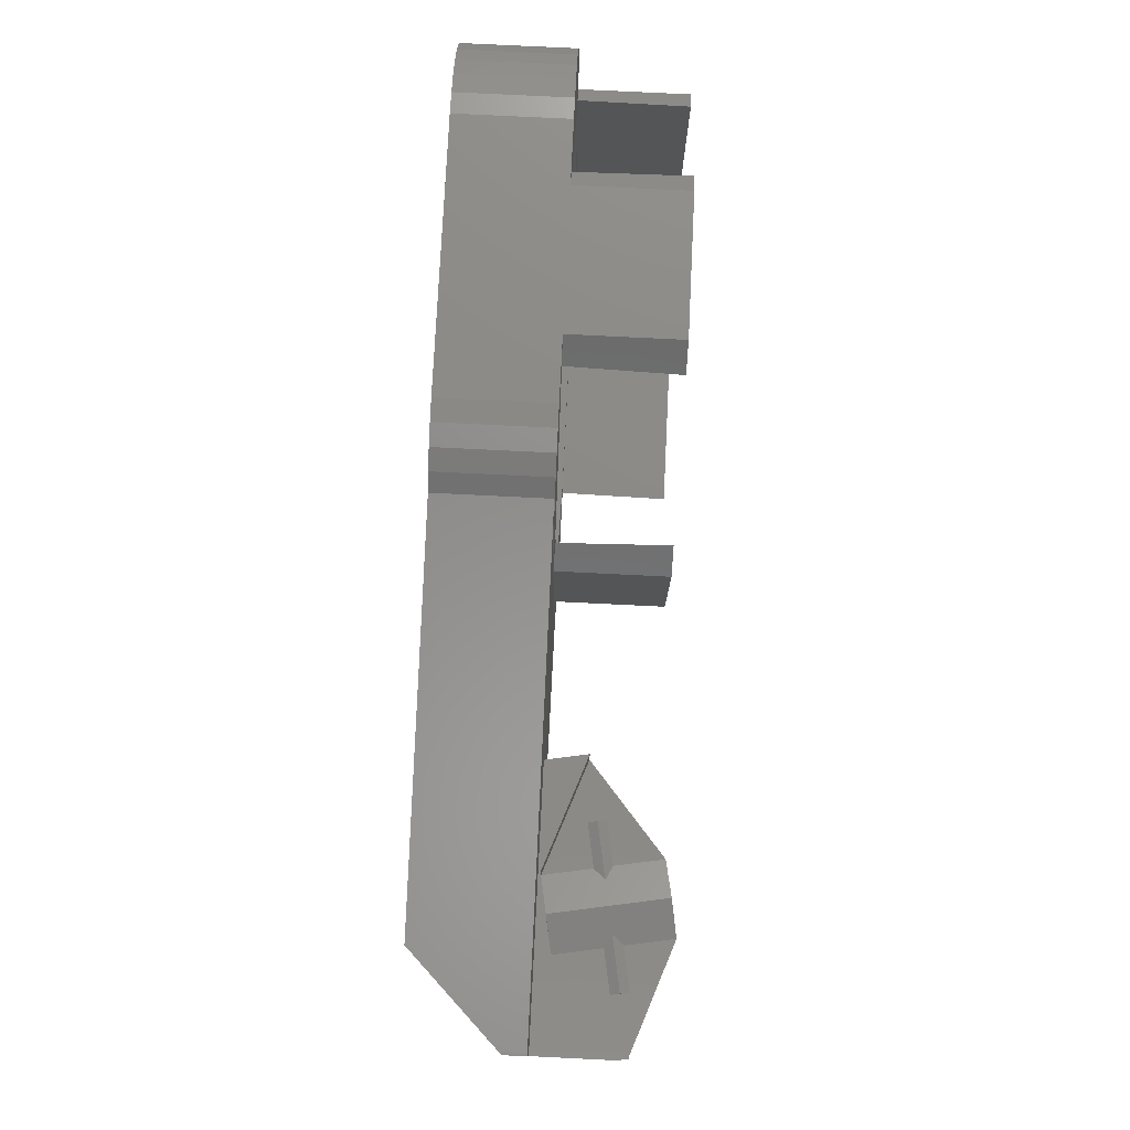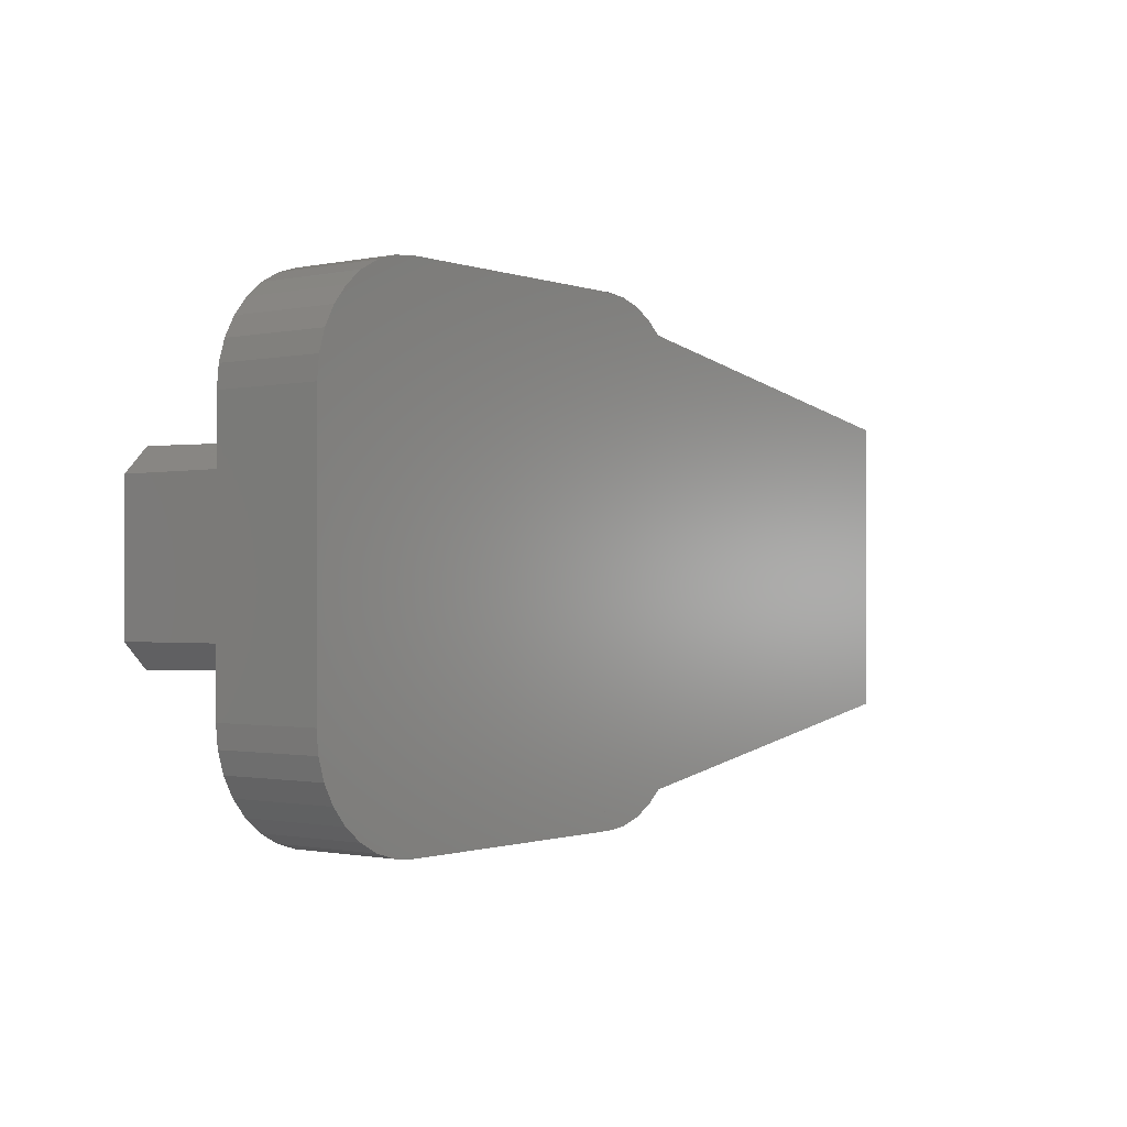
<metadata>
{"format":"stl","ext":"stl","renderer":"f3d","projection":"perspective","resolution":1024,"background":"white","views":[{"elev":77.3,"azim":-87.2,"up":"+Y"},{"elev":-0.9,"azim":127.7,"up":"+Y"}]}
</metadata>
<code>
# stl→obj: 360 verts, 774 faces
v 37.5 -22 0
v 49.5 -22 0
v 61.5 -22 0
v 47.47 -21.91 0
v 51.53 -21.91 0
v 45.88 -21.7 0
v 53.54 -21.62 0
v 71.5 0 0
v 35.55 -21.81 0
v 30.51 -19.14 0
v 61.08 -18.7 0
v 63.45 -21.81 0
v 55.52 -21.16 0
v 57.45 -20.51 0
v 59.31 -19.69 0
v 45.88 -21.68 0
v 33.67 -21.24 0
v 62.76 -17.56 0
v 65.33 -21.24 0
v 27.5 0 0
v -4.5 -13.3 0
v 31.94 -20.32 0
v 64.32 -16.26 0
v 67.06 -20.32 0
v 68.57 -19.07 0
v 65.76 -14.82 0
v 69.81 -17.56 0
v 70.74 -15.83 0
v 67.06 -13.26 0
v 71.31 -13.95 0
v 68.2 -11.58 0
v 71.5 -12 0
v -4.5 0 0
v 69.19 -9.806 0
v 70.01 -7.947 0
v 70.66 -6.021 0
v 71.12 -4.043 0
v 71.41 -2.03 0
v -4.5 4.013 0
v 27.5 6.138 0
v 37.5 22 0
v 61.5 22 0
v 71.5 12 0
v -4.5 6.017 0
v 27.5 8.142 0
v -4.5 13.3 0
v 27.5 12 0
v 27.69 13.95 0
v 28.26 15.83 0
v 71.31 13.95 0
v 29.18 17.56 0
v 30.43 19.07 0
v 31.94 20.32 0
v 33.67 21.24 0
v 35.55 21.81 0
v 30.51 19.14 0
v 70.74 15.83 0
v 69.81 17.56 0
v 68.57 19.07 0
v 67.06 20.32 0
v 65.33 21.24 0
v 63.45 21.81 0
v -5.5 -5.95 1
v -5.5 3.946 1
v -5.5 5.95 1
v -5.5 10.1 1
v 30.51 -19.14 10
v 30.51 19.14 10
v 55.78 -22 10.05
v 37.5 -22 10.05
v 63.45 -21.81 10.05
v 35.55 -21.81 10.05
v 65.33 -21.24 10.05
v 33.67 -21.24 10.05
v 67.06 -20.32 10.05
v 67.44 -20 10.05
v 69.5 -17.94 10.05
v 69.81 -17.56 10.05
v 70.74 -15.83 10.05
v 71.31 -13.95 10.05
v 71.5 -6.284 10.05
v 71.5 6.284 10.05
v 71.5 12 10.05
v 71.31 13.95 10.05
v 70.74 15.83 10.05
v 69.5 17.94 10.05
v 67.44 20 10.05
v 31.94 20.32 10.05
v 65.33 21.24 10.05
v 33.67 21.24 10.05
v 63.45 21.81 10.05
v 35.55 21.81 10.05
v 61.5 22 10.05
v 43.22 22 10.05
v -5.5 -10.1 1
v -5.5 -3.946 1
v -9.5 -9.429 5
v -9.5 9.429 5
v -12.32 -12 7.821
v -12.32 12 7.821
v -12.32 -12 10
v -12.32 12 10
v 31.56 -20 10.05
v 31.56 20 10.05
v 43.22 -22 10.05
v 61.5 -22 10.05
v 31.94 -20.32 10.05
v 68.57 -19.07 10.05
v 71.5 -12 10.05
v 69.81 17.56 10.05
v 68.57 19.07 10.05
v 67.06 20.32 10.05
v 37.5 22 10.05
v 55.78 22 10.05
v 49.5 -19 1
v 46.38 -18.71 1
v 47.45 -18.89 1
v 51.55 -18.89 1
v 49.5 19 1
v 46.38 18.71 1
v 53.58 -18.56 1
v 51.55 18.89 1
v 46.38 -18.74 1
v 39.67 -8.951 1
v 39.8 -6.955 1
v 39.8 6.955 1
v 55.57 -18 1
v 53.58 18.56 1
v 57.48 -17.24 1
v 55.57 18 1
v 59.3 -16.28 1
v 57.48 17.24 1
v 61 -15.13 1
v 59.3 16.28 1
v 62.57 -13.79 1
v 61 15.13 1
v 63.98 -12.3 1
v 62.57 13.79 1
v 65.23 -10.66 1
v 63.98 12.3 1
v 66.29 -8.9 1
v 65.23 10.66 1
v 67.15 -7.033 1
v 66.29 8.9 1
v 67.81 -5.083 1
v 67.15 7.033 1
v 68.25 -3.074 1
v 67.81 5.083 1
v 68.47 -1.029 1
v 68.25 3.074 1
v 68.47 1.029 1
v 39.67 8.951 1
v 46.38 18.74 1
v 47.45 18.89 1
v 49.5 -19 1.025
v 47.45 -18.89 1.025
v 51.55 -18.89 1.025
v 46.38 -18.71 1.025
v 40.24 -17.72 1.025
v 53.58 -18.56 1.025
v 55.57 -18 1.025
v 57.48 -17.24 1.025
v 59.3 -16.28 1.025
v 61 -15.13 1.025
v 63.98 -12.3 1.025
v 65.23 -10.66 1.025
v 66.29 -8.9 1.025
v 39.67 -8.951 1.025
v 30.89 -8.367 1.025
v 67.15 -7.033 1.025
v 67.81 -5.083 1.025
v 30.42 -6.332 1.025
v 68.25 -3.074 1.025
v 68.47 -1.029 1.025
v 68.47 1.029 1.025
v 68.25 3.074 1.025
v 67.81 5.083 1.025
v 30.42 6.332 1.025
v 67.15 7.033 1.025
v 30.89 8.367 1.025
v 39.8 6.955 1.025
v 66.29 8.9 1.025
v 65.23 10.66 1.025
v 40.24 17.72 1.025
v 63.98 12.3 1.025
v 62.57 13.79 1.025
v 61 15.13 1.025
v 59.3 16.28 1.025
v 57.48 17.24 1.025
v 55.57 18 1.025
v 53.58 18.56 1.025
v 46.38 18.74 1.025
v 47.45 18.89 1.025
v 51.55 18.89 1.025
v 49.5 19 1.025
v -9.5 -5.685 5
v -9.5 5.685 5
v 46.38 -18.74 1.025
v 62.57 -13.79 1.025
v 39.8 -6.955 1.025
v 39.67 8.951 1.025
v 46.38 18.71 1.025
v -9 -5.718 5
v -9 3.714 5
v -9 9.512 5
v -1.4 -10.78 9
v -1.4 -4.218 9
v -1.4 6.223 9
v -9 -9.512 5
v -9.5 -3.68 5
v -9 -3.714 5
v -9.5 3.68 5
v -9 5.718 5
v 41.6 -19.08 1.025
v 57.4 -19.08 1.025
v 68.58 -7.902 1.025
v 30.42 -7.902 1.025
v 68.58 7.902 1.025
v 30.42 7.902 1.025
v 57.4 19.08 1.025
v 41.6 19.08 1.025
v 40.24 -17.72 9
v 30.89 -8.367 9
v 30.42 -6.332 9
v 30.42 6.332 9
v 30.89 8.367 9
v 40.24 17.72 9
v 41.6 -19.08 10.05
v 68.58 -7.902 10.05
v 68.58 7.902 10.05
v 57.4 19.08 10.05
v -1.4 -6.223 9
v 10.37 5 9
v -1.4 10.78 9
v 30.42 -7.902 10.05
v 30.42 7.902 10.05
v 41.6 19.08 10.05
v 57.4 -19.08 10.05
v -12.5 -12 8
v -12.5 12 8
v -1.4 0 9
v -1.4 4.218 9
v -12.5 -5 10
v -12.5 -12 10
v -12.5 5 10
v -12.5 11.97 10
v -12.5 12 10
v 11.46 0 9
v 11.46 5 9
v 30.43 -19.07 10
v 0.5 -12 10
v 29.18 -17.56 10
v 28.26 -15.83 10
v 27.69 -13.95 10
v 27.5 -12 10
v 27.5 -8.142 10
v 0.5 -6.349 10
v 10.37 -5 10
v 27.5 -6.138 10
v 11.63 -5 10
v 11.63 5 10
v 27.5 12 10
v 29.18 17.56 10
v 27.69 13.95 10
v 28.26 15.83 10
v 30.43 19.07 10
v 30.43 -19.07 10.05
v 29.5 -17.94 10.05
v 28.26 -15.83 10.05
v 27.69 -13.95 10.05
v 27.5 -12 10.05
v 27.5 -6.284 10.05
v 27.5 6.284 10.05
v 27.69 13.95 10.05
v 28.26 15.83 10.05
v 29.18 17.56 10.05
v 29.5 17.94 10.05
v 30.43 19.07 10.05
v 2.363 -5 10.21
v 2.363 5 10.21
v 12.31 -5 13.83
v 12.31 -1.417 13.83
v -12.5 5 17.09
v 29.18 -17.56 10.05
v 27.5 12 10.05
v 27.5 -6.284 20
v 27.5 6.284 20
v -4.202 -5 11.36
v -4.202 5 11.36
v 12.31 5 13.83
v -12.5 -5 17.09
v 12.31 1.417 13.83
v 41.22 -20 10.05
v 57.78 -20 10.05
v 29.5 -8.284 10.05
v 69.5 -8.284 10.05
v 29.5 8.284 10.05
v 69.5 8.284 10.05
v 57.78 20 10.05
v 41.22 20 10.05
v 55.78 -22 20
v 43.22 -22 20
v 41.01 -19.79 20
v 71.5 -6.284 20
v 29.71 8.492 20
v 69.29 8.492 20
v 71.5 6.284 20
v 57.99 19.79 20
v 43.22 22 20
v 55.78 22 20
v 57.99 -19.79 20
v 29.71 -8.492 20
v 69.29 -8.492 20
v 41.01 19.79 20
v 2.363 -1.417 10.21
v -0.919 -2.667 10.79
v 2.363 1.417 10.21
v -0.919 2.667 10.79
v 3.138 -1.417 14.6
v 3.138 1.417 14.6
v 6.963 -1.417 13.93
v 6.963 1.417 13.93
v -4.202 -1.417 11.36
v -4.202 1.417 11.36
v -3.427 -1.417 15.76
v -3.427 1.417 15.76
v 2.188 -1.833 15.61
v 2.188 1.833 15.61
v 0.919 -2.667 21.21
v 0.919 2.667 21.21
v -2.188 -1.833 16.39
v -2.188 1.833 16.39
v -12.31 -1.417 18.17
v -12.31 5 18.17
v -7.252 -1.417 16.43
v -7.252 1.417 16.43
v -12.31 1.417 18.17
v -12.31 -5 18.17
v 7.107 -1.417 14.75
v 7.107 1.417 14.75
v 4.202 1.417 20.63
v 7.252 -1.417 15.57
v 7.252 1.417 15.57
v 4.202 -1.417 20.63
v 7.107 -1.833 14.75
v 7.107 1.833 14.75
v 3.427 -1.417 16.24
v 3.427 1.417 16.24
v -7.107 -1.833 17.25
v -7.107 1.833 17.25
v -3.138 -1.417 17.4
v -3.138 1.417 17.4
v -7.107 -1.417 17.25
v -7.107 1.417 17.25
v -6.963 -1.417 18.07
v -6.963 1.417 18.07
v -2.364 -1.417 21.79
v -2.364 1.417 21.79
v 0.919 0.167 21.21
v 0.919 -0.167 21.21
f 1 2 3
f 1 4 2
f 2 4 2
f 5 2 2
f 2 5 3
f 2 4 4
f 2 5 5
f 1 6 4
f 3 5 7
f 2 4 8
f 2 8 5
f 1 9 10
f 3 11 12
f 1 10 6
f 3 7 13
f 3 13 14
f 3 14 15
f 3 15 11
f 4 16 4
f 7 5 5
f 4 6 16
f 4 16 16
f 4 16 8
f 5 7 7
f 5 8 7
f 9 17 10
f 12 18 19
f 12 11 18
f 16 6 6
f 10 6 6
f 6 16 16
f 6 20 16
f 6 21 10
f 6 21 20
f 16 20 8
f 13 7 7
f 7 13 13
f 7 8 13
f 17 22 10
f 19 23 24
f 19 18 23
f 14 13 13
f 13 14 14
f 13 8 14
f 15 14 14
f 14 15 15
f 14 8 15
f 24 23 25
f 11 15 15
f 15 11 11
f 15 8 11
f 10 21 21
f 25 26 27
f 25 23 26
f 18 11 11
f 11 18 18
f 11 8 18
f 23 18 18
f 18 23 23
f 18 8 23
f 27 26 28
f 26 23 23
f 23 26 26
f 23 8 26
f 28 26 29
f 28 29 30
f 29 26 26
f 26 29 29
f 26 8 29
f 30 29 31
f 30 31 32
f 21 33 21
f 21 33 20
f 31 29 29
f 29 31 31
f 29 8 31
f 32 31 34
f 32 34 35
f 32 35 36
f 32 36 37
f 32 37 38
f 32 38 8
f 34 31 31
f 31 34 34
f 31 8 34
f 35 34 34
f 34 35 35
f 34 8 35
f 36 35 35
f 35 36 36
f 35 8 36
f 37 36 36
f 36 8 37
f 37 8 38
f 33 39 20
f 20 40 8
f 20 39 40
f 8 40 41
f 8 42 43
f 8 41 42
f 39 44 40
f 44 45 40
f 44 46 45
f 40 45 41
f 45 46 47
f 45 47 41
f 47 46 48
f 47 48 49
f 43 42 50
f 47 49 51
f 47 51 52
f 47 52 53
f 47 53 54
f 47 54 55
f 47 55 41
f 46 49 48
f 46 51 49
f 46 52 51
f 46 56 52
f 50 42 57
f 57 42 58
f 58 42 59
f 52 53 56
f 59 42 60
f 60 42 61
f 61 42 62
f 21 63 33
f 33 64 39
f 39 65 44
f 44 66 46
f 22 67 10
f 10 67 21
f 46 68 56
f 56 68 53
f 1 3 69
f 1 70 9
f 3 12 71
f 9 72 17
f 12 19 73
f 17 74 22
f 19 24 75
f 24 25 76
f 25 27 77
f 27 28 78
f 28 30 79
f 30 32 80
f 32 8 81
f 8 43 82
f 43 50 83
f 50 57 84
f 57 58 85
f 58 59 86
f 59 60 87
f 53 88 54
f 60 61 89
f 54 90 55
f 61 62 91
f 55 92 41
f 62 42 93
f 41 94 42
f 21 95 63
f 33 63 96
f 33 96 64
f 39 64 65
f 44 65 66
f 21 97 95
f 46 66 98
f 21 99 97
f 46 98 100
f 21 101 99
f 46 100 102
f 21 67 101
f 46 102 68
f 22 103 67
f 53 68 104
f 1 105 70
f 1 69 105
f 3 106 69
f 3 71 106
f 9 70 72
f 12 73 71
f 17 72 74
f 19 75 73
f 22 74 107
f 22 107 103
f 24 76 75
f 25 108 76
f 25 77 108
f 27 78 77
f 28 79 78
f 30 80 79
f 32 109 80
f 32 81 109
f 8 82 81
f 43 83 82
f 50 84 83
f 57 85 84
f 58 110 85
f 58 86 110
f 59 111 86
f 59 87 111
f 53 104 88
f 60 112 87
f 60 89 112
f 54 88 90
f 61 91 89
f 55 90 92
f 62 93 91
f 41 92 113
f 41 113 94
f 42 94 114
f 42 114 93
f 115 116 117
f 115 118 119
f 115 120 116
f 115 119 120
f 118 121 122
f 118 122 119
f 123 116 124
f 123 124 95
f 116 125 124
f 116 126 125
f 116 120 126
f 121 127 128
f 121 128 122
f 127 129 130
f 127 130 128
f 129 131 132
f 129 132 130
f 131 133 134
f 131 134 132
f 133 135 136
f 133 136 134
f 135 137 138
f 135 138 136
f 137 139 140
f 137 140 138
f 139 141 142
f 139 142 140
f 95 124 63
f 141 143 144
f 141 144 142
f 143 145 146
f 143 146 144
f 125 64 96
f 125 126 64
f 145 147 148
f 145 148 146
f 147 149 150
f 147 150 148
f 149 151 150
f 65 152 66
f 126 120 152
f 152 153 66
f 152 120 153
f 120 119 154
f 115 155 118
f 115 117 156
f 118 157 121
f 117 116 158
f 123 158 116
f 123 95 159
f 121 160 127
f 127 161 129
f 129 162 131
f 131 163 133
f 133 164 135
f 135 165 137
f 137 166 139
f 139 167 141
f 124 125 168
f 124 169 63
f 141 170 143
f 143 171 145
f 125 96 172
f 145 173 147
f 147 174 149
f 149 175 151
f 151 176 150
f 150 177 148
f 64 126 178
f 148 179 146
f 65 180 152
f 126 152 181
f 146 182 144
f 144 183 142
f 66 153 184
f 142 185 140
f 140 186 138
f 138 186 136
f 136 187 134
f 134 188 132
f 132 189 130
f 130 190 128
f 128 191 122
f 120 192 153
f 120 154 193
f 122 194 119
f 154 119 195
f 63 196 96
f 64 197 65
f 115 156 155
f 118 155 157
f 117 158 156
f 121 157 160
f 123 198 158
f 123 159 198
f 127 160 161
f 129 161 162
f 131 162 163
f 133 163 164
f 135 164 199
f 135 199 165
f 137 165 166
f 139 166 167
f 124 168 169
f 125 200 168
f 141 167 170
f 143 170 171
f 125 172 200
f 145 171 173
f 147 173 174
f 149 174 175
f 151 175 176
f 150 176 177
f 148 177 179
f 126 181 178
f 152 201 181
f 146 179 182
f 152 180 201
f 144 182 183
f 142 183 185
f 140 185 186
f 136 186 187
f 134 187 188
f 132 188 189
f 130 189 190
f 153 192 184
f 128 190 191
f 122 191 194
f 120 202 192
f 120 193 202
f 154 195 193
f 119 194 195
f 63 169 203
f 64 178 204
f 66 184 205
f 95 206 159
f 96 207 172
f 65 208 180
f 95 97 209
f 63 203 196
f 96 196 210
f 96 210 211
f 64 204 212
f 64 212 197
f 65 197 213
f 66 205 98
f 95 209 206
f 96 211 207
f 65 213 208
f 214 215 155
f 214 155 156
f 215 157 155
f 214 156 198
f 215 160 157
f 214 198 159
f 215 161 160
f 215 162 161
f 215 163 162
f 215 164 163
f 215 199 164
f 215 216 199
f 156 158 198
f 199 216 165
f 165 216 166
f 166 216 167
f 168 200 169
f 167 216 170
f 169 172 217
f 169 200 172
f 216 171 170
f 216 173 171
f 216 174 173
f 216 175 174
f 216 218 175
f 175 218 176
f 176 218 177
f 177 218 179
f 178 181 180
f 178 180 219
f 181 201 180
f 179 218 182
f 218 183 182
f 218 185 183
f 218 186 185
f 218 220 186
f 186 220 187
f 187 220 188
f 188 220 189
f 189 220 190
f 184 192 221
f 190 220 191
f 191 220 194
f 202 193 192
f 192 193 221
f 193 195 221
f 194 220 195
f 195 220 221
f 214 159 222
f 169 217 223
f 217 172 224
f 178 219 225
f 219 180 226
f 184 221 227
f 214 228 215
f 215 229 216
f 216 230 218
f 218 231 220
f 221 220 231
f 169 232 203
f 178 233 204
f 184 234 205
f 159 206 222
f 169 223 232
f 172 207 224
f 178 225 233
f 180 208 226
f 184 227 234
f 214 222 228
f 217 235 223
f 217 224 235
f 219 236 225
f 219 226 236
f 221 237 227
f 215 228 238
f 215 238 229
f 216 229 230
f 218 230 231
f 221 231 237
f 209 97 203
f 97 196 203
f 211 210 204
f 210 212 204
f 197 98 213
f 213 98 205
f 97 239 196
f 196 239 210
f 210 240 212
f 212 240 197
f 197 240 98
f 209 203 232
f 211 204 241
f 213 205 208
f 97 99 239
f 98 240 100
f 210 239 240
f 209 232 206
f 211 241 207
f 204 242 241
f 204 233 242
f 205 234 208
f 99 101 239
f 100 240 102
f 239 243 240
f 239 101 244
f 239 244 243
f 240 243 245
f 240 245 246
f 240 246 247
f 240 247 102
f 222 206 223
f 206 232 223
f 224 207 248
f 224 248 225
f 207 241 248
f 241 233 248
f 241 242 233
f 248 233 249
f 248 249 225
f 233 225 249
f 208 234 226
f 226 234 227
f 222 223 235
f 224 225 236
f 226 227 236
f 222 235 228
f 224 236 235
f 227 237 236
f 67 250 251
f 67 251 101
f 250 252 251
f 252 253 251
f 253 254 251
f 254 255 251
f 244 101 251
f 251 255 256
f 244 251 257
f 251 256 257
f 244 257 243
f 256 258 257
f 256 259 258
f 257 258 243
f 259 260 258
f 259 261 260
f 259 262 261
f 245 261 246
f 261 263 246
f 261 262 264
f 261 264 265
f 261 265 263
f 246 102 247
f 246 68 102
f 246 263 266
f 246 266 68
f 67 267 250
f 250 268 252
f 252 269 253
f 253 270 254
f 254 271 255
f 255 271 256
f 256 272 259
f 259 273 262
f 262 274 264
f 264 275 265
f 265 276 263
f 263 277 266
f 266 278 68
f 243 258 279
f 245 280 261
f 258 260 281
f 260 261 282
f 243 283 245
f 67 103 267
f 250 267 268
f 252 268 284
f 252 284 269
f 253 269 270
f 254 270 271
f 256 271 272
f 262 273 285
f 262 285 274
f 264 274 275
f 265 275 276
f 263 276 277
f 266 277 278
f 68 278 104
f 259 272 286
f 259 287 273
f 243 279 288
f 245 289 280
f 258 281 279
f 261 280 290
f 243 288 291
f 245 283 289
f 260 282 281
f 261 292 282
f 261 290 292
f 243 291 283
f 259 286 287
f 70 105 293
f 69 106 294
f 70 293 72
f 106 71 294
f 72 293 74
f 71 73 294
f 74 103 107
f 73 75 76
f 74 293 103
f 73 76 294
f 103 293 76
f 293 294 76
f 103 76 228
f 76 238 228
f 103 228 267
f 76 229 238
f 76 108 77
f 76 77 229
f 228 235 267
f 267 235 268
f 268 269 284
f 77 78 79
f 268 295 269
f 77 79 296
f 268 277 295
f 77 296 86
f 77 230 229
f 268 235 277
f 77 86 230
f 269 295 270
f 79 80 296
f 270 295 271
f 80 109 296
f 271 295 272
f 109 81 296
f 295 277 297
f 296 298 86
f 235 236 277
f 273 297 285
f 82 83 298
f 236 278 277
f 230 86 87
f 236 237 278
f 230 87 231
f 297 274 285
f 298 83 84
f 297 275 274
f 298 84 85
f 297 277 275
f 298 85 86
f 275 277 276
f 85 110 86
f 86 111 87
f 278 237 104
f 237 231 87
f 237 87 104
f 104 299 300
f 104 87 299
f 104 300 90
f 299 87 89
f 104 90 88
f 87 112 89
f 300 92 90
f 299 89 91
f 300 113 92
f 299 91 93
f 300 94 113
f 299 93 114
f 105 69 301
f 105 302 293
f 69 294 301
f 293 303 294
f 295 286 272
f 296 81 304
f 295 297 305
f 296 306 298
f 81 82 307
f 273 287 297
f 82 298 307
f 300 299 308
f 300 309 94
f 299 114 310
f 94 309 114
f 105 301 302
f 293 302 303
f 294 311 301
f 294 303 311
f 295 312 286
f 296 304 313
f 295 305 312
f 296 313 306
f 81 307 304
f 297 287 305
f 298 306 307
f 300 308 314
f 300 314 309
f 299 310 308
f 114 309 310
f 279 315 316
f 317 280 318
f 279 281 315
f 317 292 280
f 279 316 288
f 280 289 318
f 315 319 316
f 317 318 320
f 315 281 282
f 280 292 290
f 315 282 321
f 317 322 292
f 315 321 319
f 317 320 322
f 316 323 288
f 318 289 324
f 316 325 323
f 318 324 326
f 316 319 327
f 318 328 320
f 316 327 329
f 318 330 328
f 316 331 325
f 318 326 332
f 316 329 331
f 318 332 330
f 288 323 333
f 324 289 334
f 323 325 335
f 324 336 326
f 323 335 333
f 324 337 336
f 288 338 291
f 289 283 334
f 288 333 338
f 324 334 337
f 282 292 282
f 292 292 282
f 282 282 339
f 292 340 292
f 282 339 321
f 292 322 340
f 282 292 341
f 282 342 339
f 292 340 343
f 282 344 342
f 292 343 341
f 282 341 344
f 321 345 319
f 322 320 346
f 321 339 345
f 322 346 340
f 319 345 327
f 320 328 346
f 345 339 342
f 340 346 343
f 345 342 347
f 346 348 343
f 345 347 327
f 346 328 348
f 342 344 347
f 343 348 341
f 327 347 329
f 328 330 348
f 325 331 349
f 326 350 332
f 325 349 335
f 326 336 350
f 347 344 329
f 348 330 341
f 331 351 349
f 332 350 352
f 331 329 351
f 332 352 330
f 335 349 353
f 336 354 350
f 335 353 333
f 336 337 354
f 291 333 283
f 291 338 333
f 283 333 337
f 283 337 334
f 349 355 353
f 354 356 350
f 349 351 355
f 350 356 352
f 353 355 333
f 354 337 356
f 353 333 333
f 354 337 337
f 351 357 355
f 352 356 358
f 351 329 357
f 352 358 330
f 355 357 333
f 356 337 358
f 333 333 337
f 337 333 337
f 333 357 337
f 337 357 358
f 302 301 311
f 302 311 303
f 312 287 286
f 313 304 306
f 312 305 287
f 304 307 306
f 314 308 309
f 308 310 309
f 344 341 359
f 344 360 329
f 344 359 360
f 341 330 359
f 329 360 357
f 360 359 358
f 359 330 358
f 360 358 357

</code>
